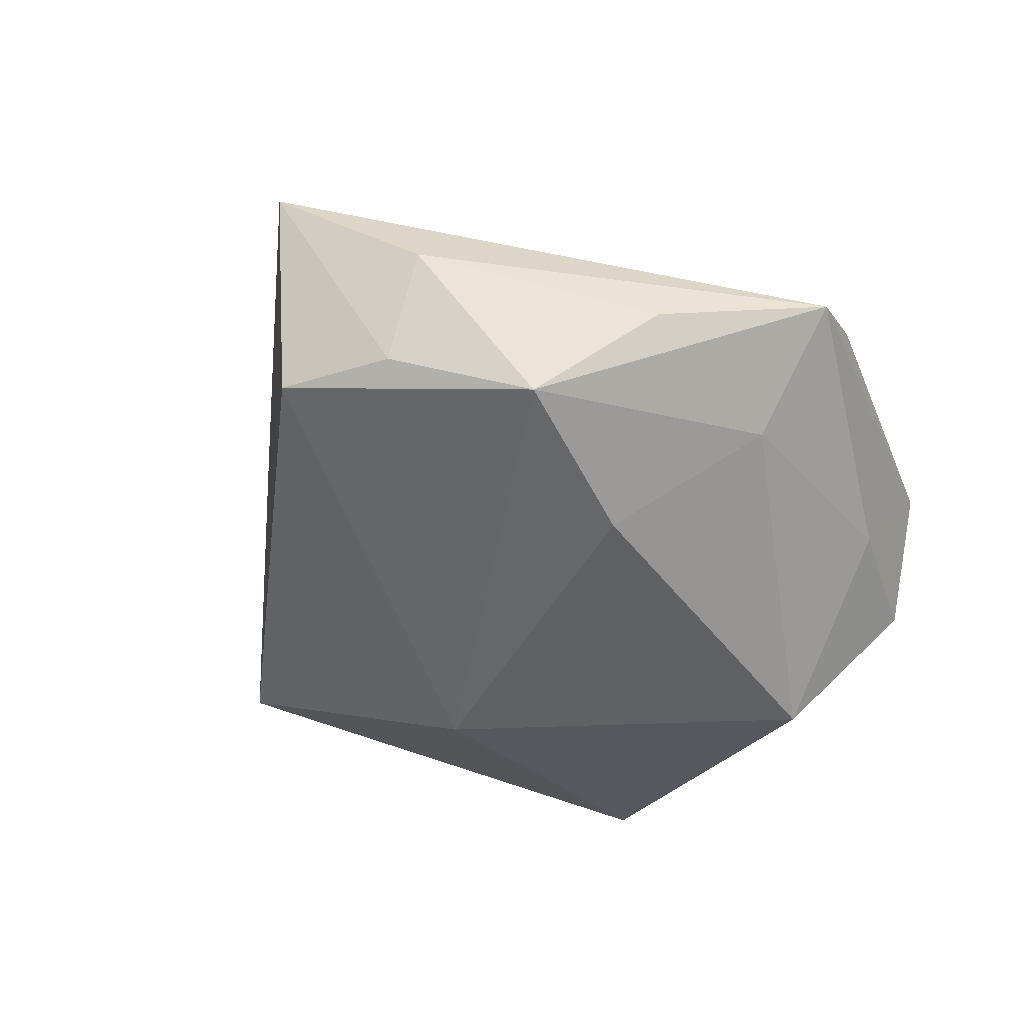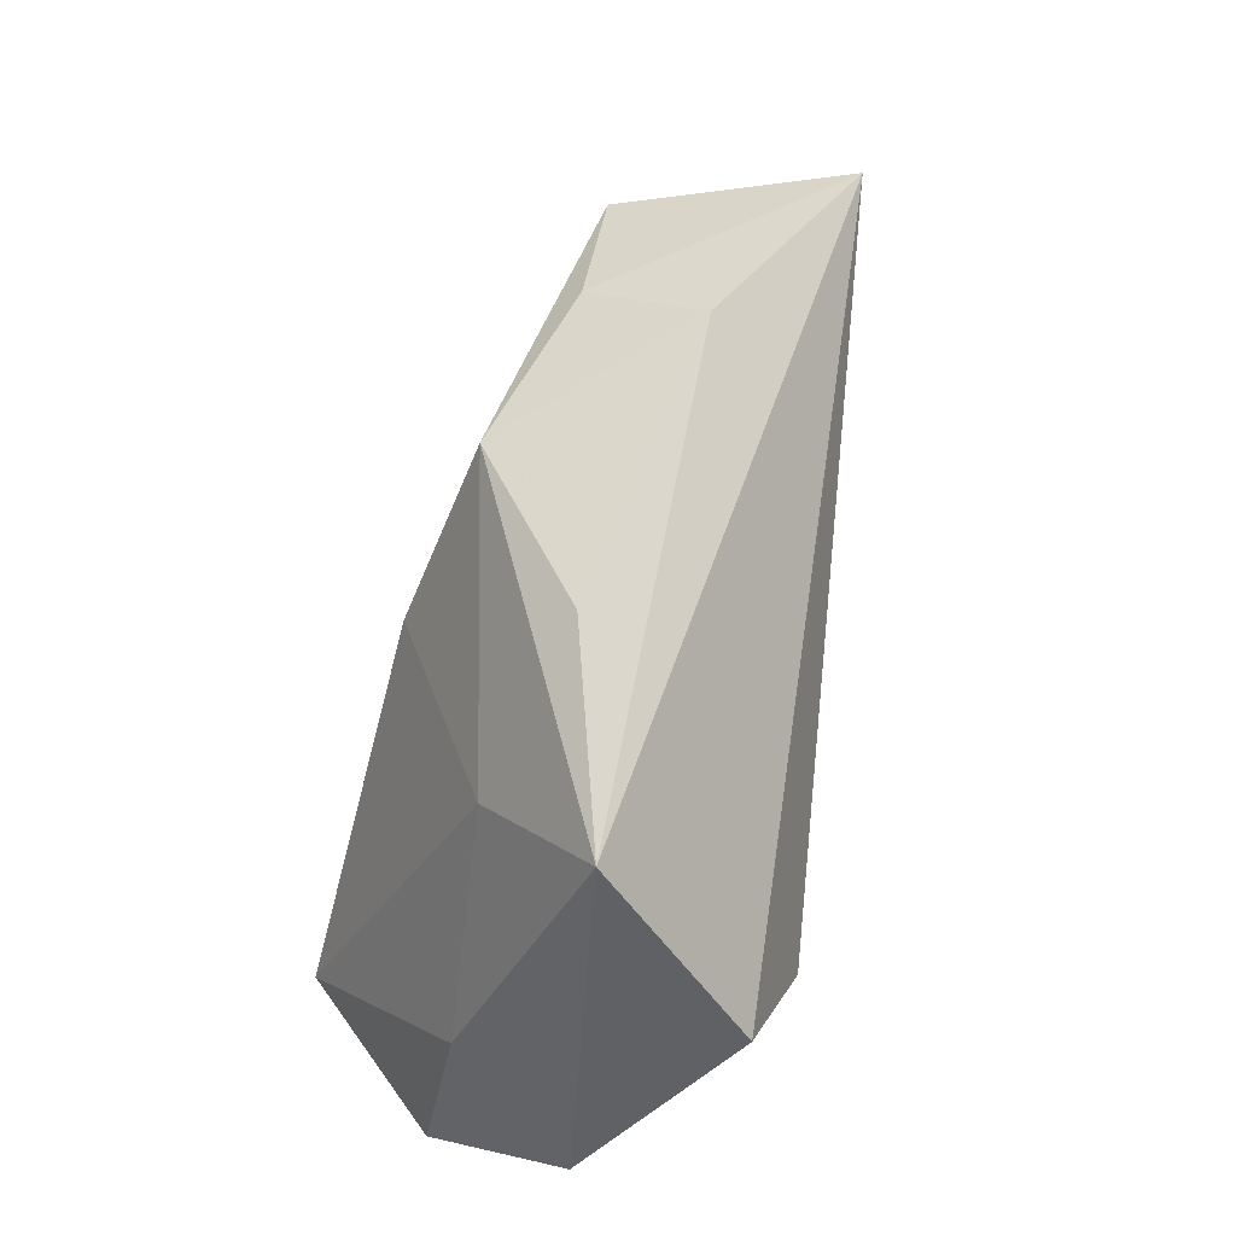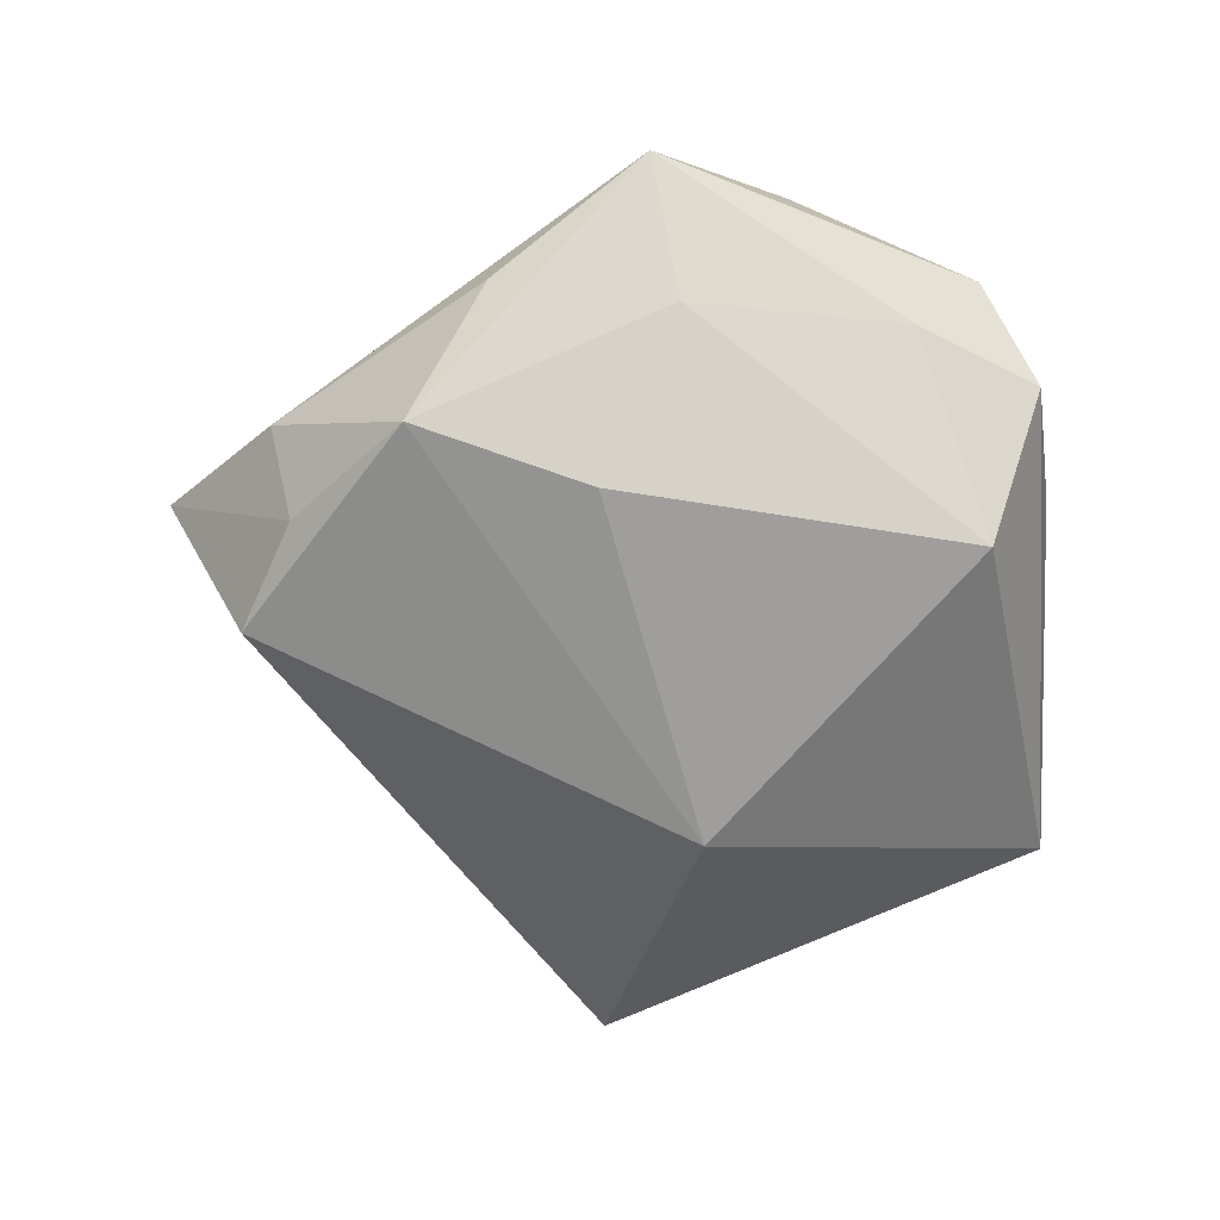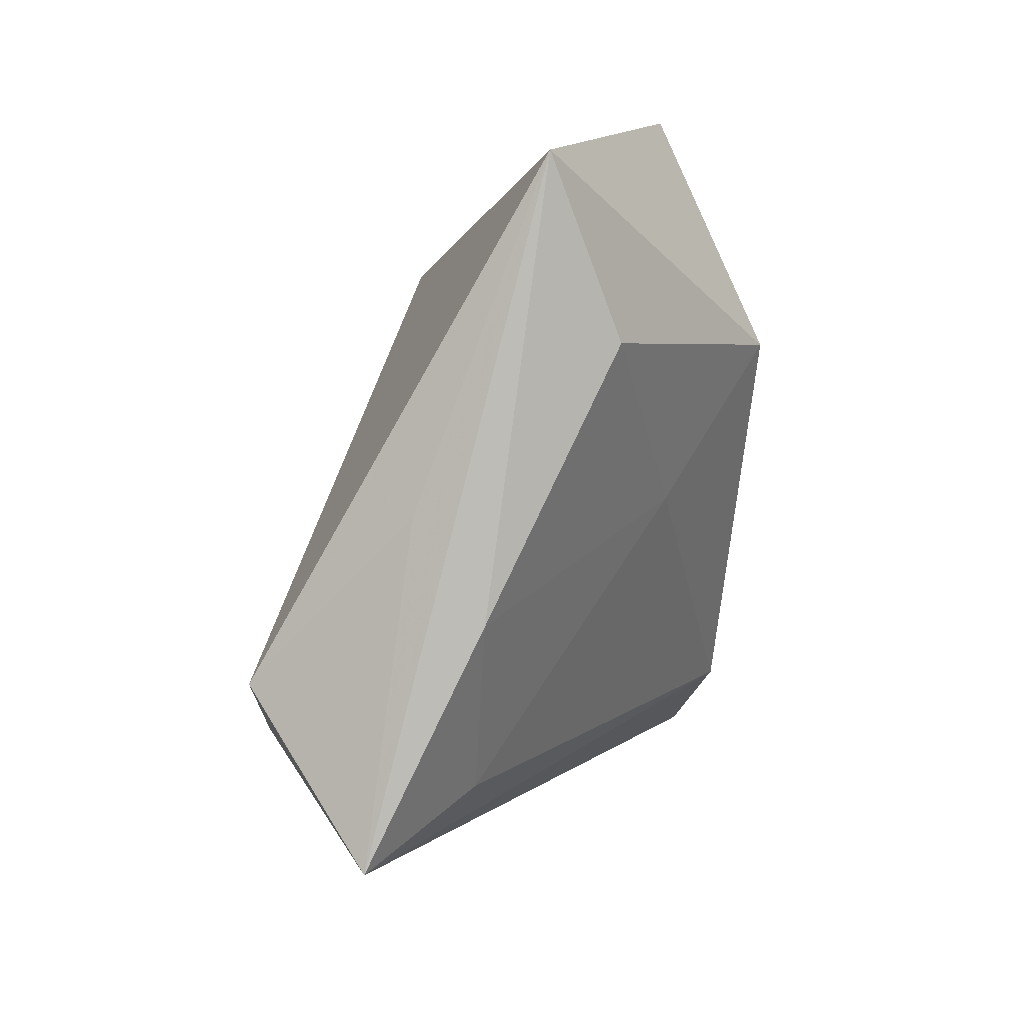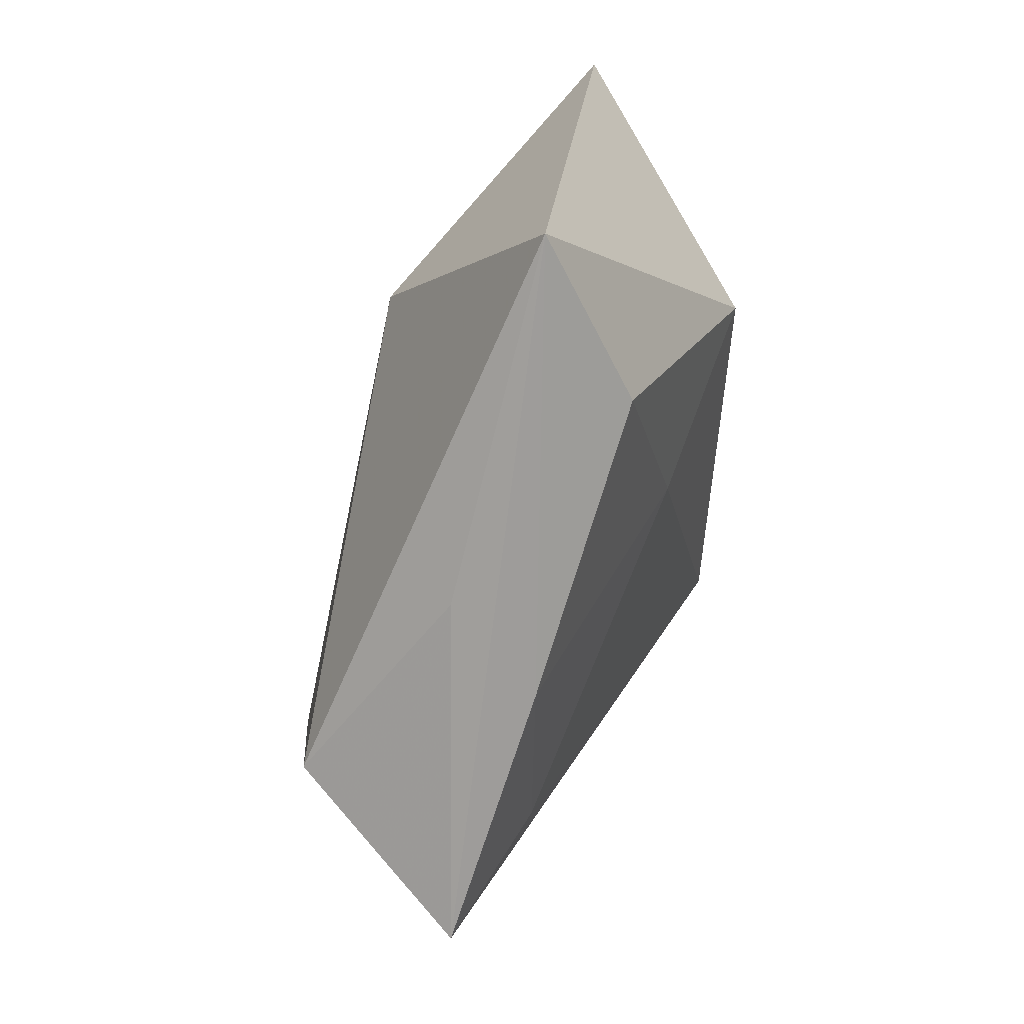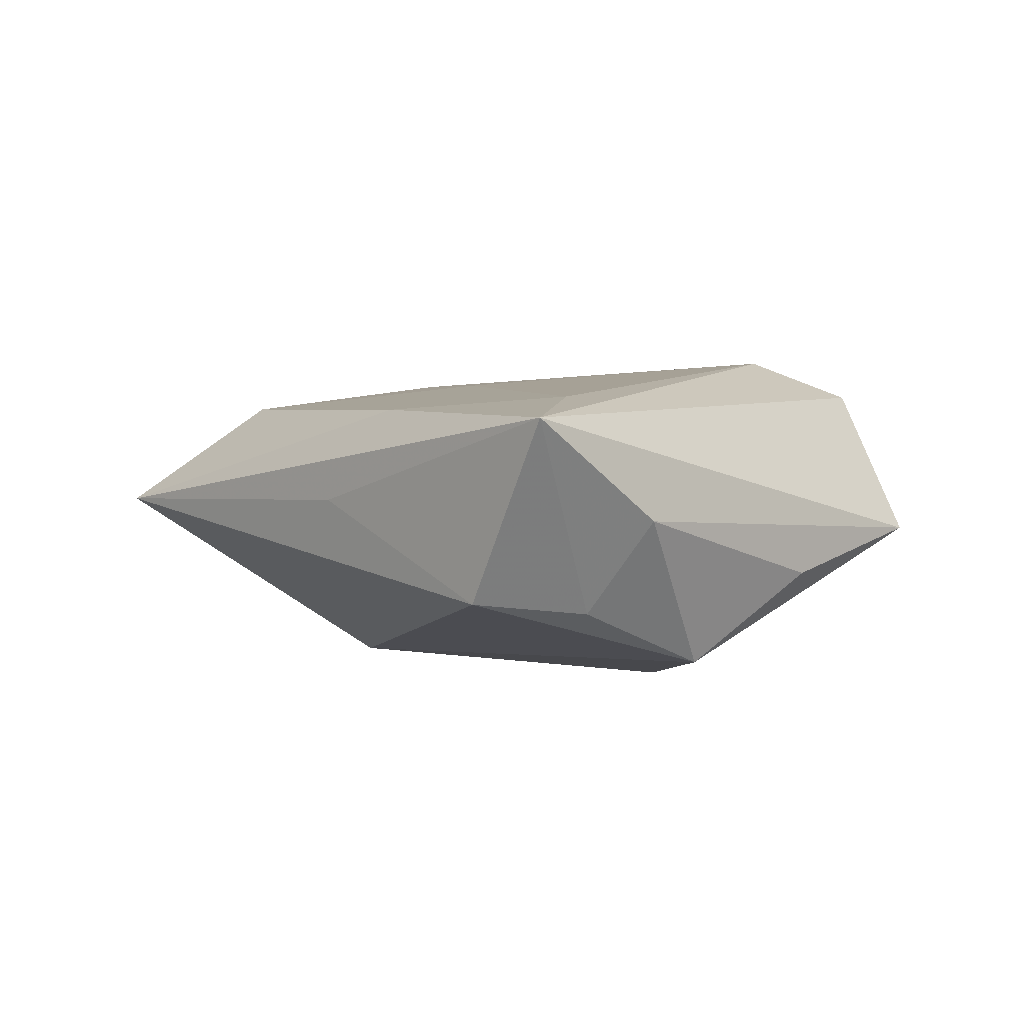
<metadata>
{"format":"obj","ext":"obj","renderer":"f3d","projection":"perspective","resolution":1024,"background":"white","views":[{"elev":-52.3,"azim":-50.2,"up":"+Z"},{"elev":-64.6,"azim":-105.5,"up":"+Y"},{"elev":-74.5,"azim":-5.9,"up":"+Z"},{"elev":45.9,"azim":-62.5,"up":"+Y"},{"elev":61.0,"azim":-72.7,"up":"+Y"},{"elev":-1.8,"azim":-88.2,"up":"+Z"}]}
</metadata>
<code>
v 0.02309 0.004354 0.01735
v -0.006999 -0.04617 -0.001821
v -0.02244 -0.03189 -0.007788
v 0.04435 0.02552 -0.005046
v -0.02994 0.02603 0.001024
v 0.02118 0.01706 0.01925
v -0.03861 -0.002881 0.01277
v -0.05631 -0.0001484 0.008998
v 0.03044 -0.03494 0.005872
v -0.006901 0.03744 0.01384
v -0.04499 0.007789 -0.01149
v 0.04236 0.001787 0.007346
v 0.008892 -0.0285 0.02125
v 0.009258 -0.0407 0.01654
v -0.04444 -0.01289 -0.001995
v -0.009038 -0.0139 -0.02065
v -0.0006285 0.01012 0.01747
v 0.03158 -0.01165 -0.01969
v -0.001368 0.05516 0.002349
v -0.03392 0.01817 0.01164
v 0.01757 -0.028 0.01589
v 0.02231 -0.03168 -0.007429
v -0.04058 -0.005268 -0.01263
v 0.04103 -0.01188 0.004609
v -0.02935 -0.01823 -0.01856
v 0.03648 -0.02627 -0.006512
v -0.002483 -0.03217 -0.01124
v 0.006134 0.02429 -0.01797
f 5 8 19
f 28 19 4
f 4 18 28
f 13 8 14
f 14 9 13
f 15 8 23
f 26 18 4
f 19 28 11
f 11 5 19
f 23 8 11
f 8 5 11
f 23 11 25
f 25 11 28
f 25 15 23
f 1 13 12
f 19 10 6
f 4 19 6
f 6 13 1
f 6 12 4
f 1 12 6
f 8 13 7
f 16 28 18
f 16 25 28
f 2 9 14
f 14 8 2
f 8 15 2
f 21 13 9
f 9 12 21
f 21 12 13
f 9 26 24
f 24 12 9
f 24 26 4
f 4 12 24
f 8 7 20
f 19 8 20
f 20 10 19
f 17 7 13
f 13 6 17
f 17 6 10
f 10 20 17
f 17 20 7
f 27 16 18
f 25 16 27
f 27 2 25
f 22 26 9
f 9 2 22
f 18 26 22
f 22 27 18
f 2 27 22
f 15 25 3
f 3 2 15
f 25 2 3

</code>
